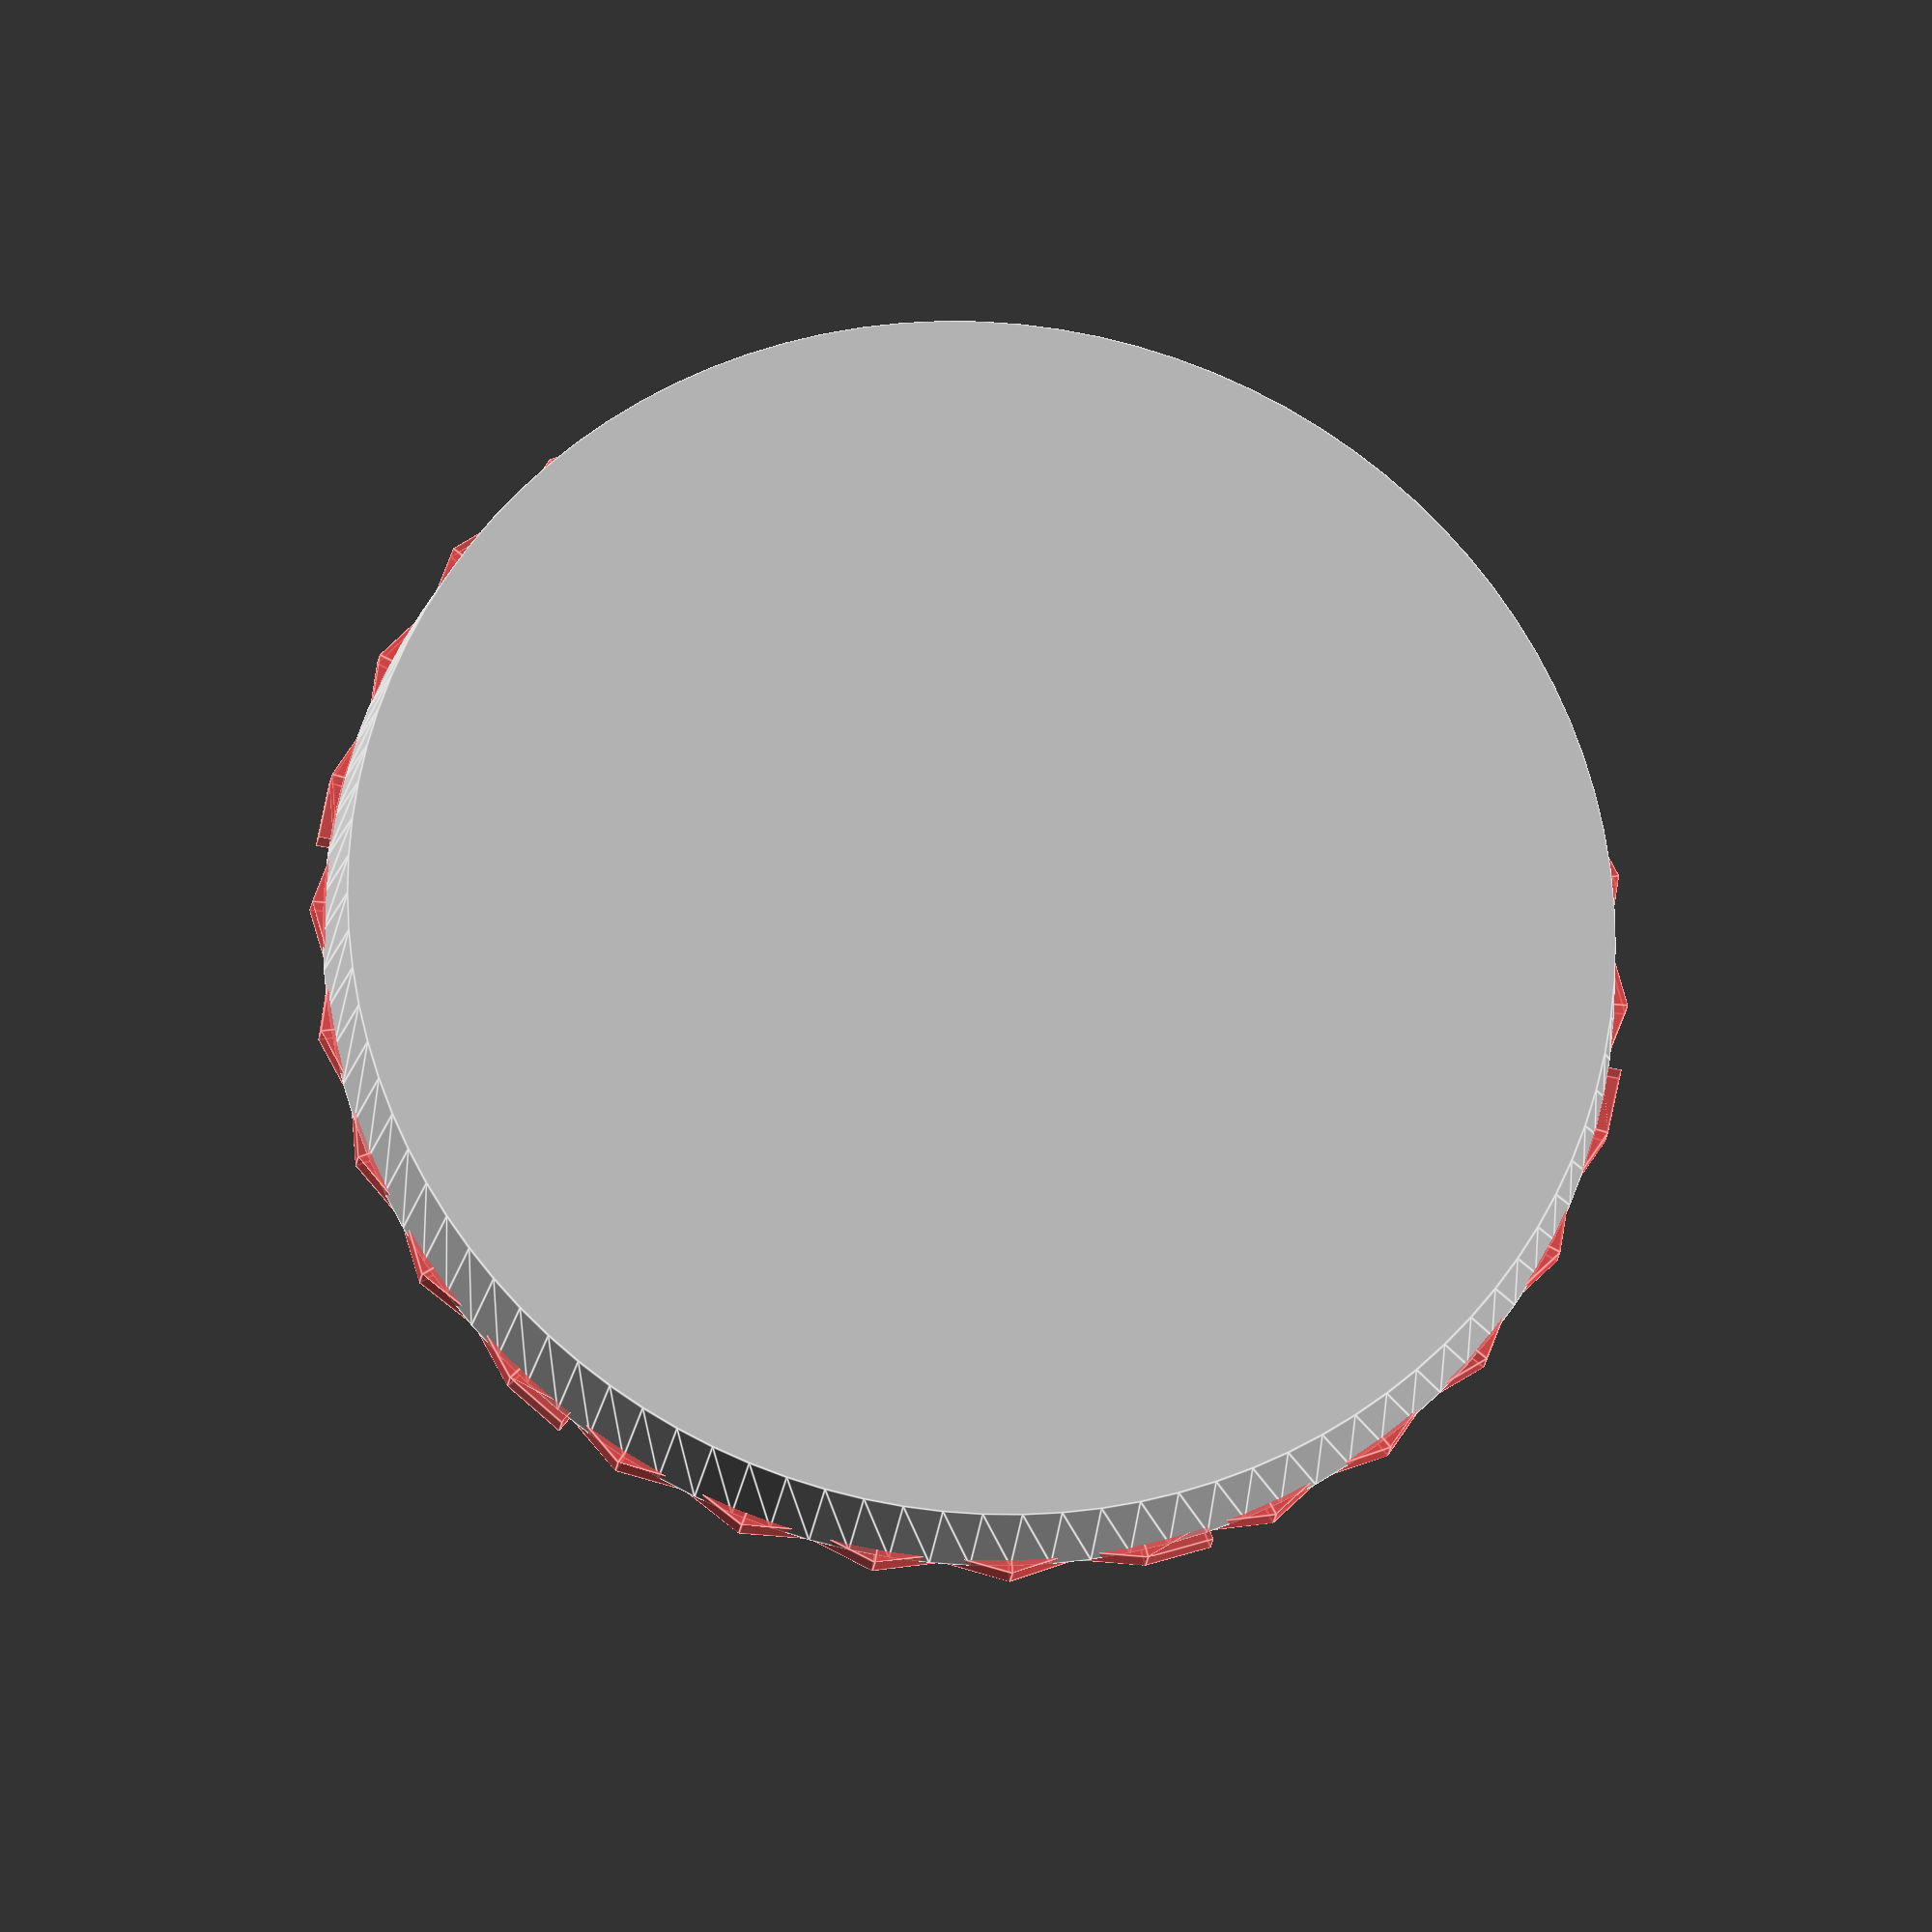
<openscad>
// fedlap
cylinder (h = 4.6, r1=26, r2=26.5, center = false, $fn=100);

module labak() {// labak
difference(){
    translate([0,0,4.6])
    cylinder (h = 3, r=24, center = false, $fn=100);
    translate([0,0,4.6])
    cylinder (h = 3, r1=20, r2=21, center = false, $fn=100);
};

// fulek1
difference(){
    translate([0,0,7.6])
    cylinder (h = 0.5, r1=24, r2=25, center = false, $fn=100);
    translate([0,0,7.6])
    cylinder (h = 0.5, r=21, center = false, $fn=100);
};

// fulek2
difference(){
    translate([0,0,8.1])
    cylinder (h = 3, r1=25, r2=23, center = false, $fn=100);
    translate([0,0,8.1])
    cylinder (h = 3, r=21, center = false, $fn=100);
};
}

radius = 27;
angles = [0, 360/12];
fn = 10;
height = 8;

module sector(radius, angles, height, fn = 24) {
    step = -360 / fn;

    points = concat([[0, 0]],
        [for(a = [angles[0] : step : angles[1] - 360]) 
            [radius * cos(a), radius * sin(a)]
        ],
        [[radius * cos(angles[1]), radius * sin(angles[1])]]
    );

    linear_extrude(height)
    difference() {
        circle(radius, $fn = fn);
        #polygon(points);
    }
}
difference(){
labak();
translate([0,0,4.6]) {
    sector(radius, [0, 30], height, fn);
    sector(radius, [60, 90], height, fn);
    sector(radius, [120, 150], height, fn);
    sector(radius, [180, 210], height, fn);
    sector(radius, [240, 270], height, fn);
    sector(radius, [300, 330], height, fn);
    
    };
}
</openscad>
<views>
elev=20.9 azim=201.7 roll=173.4 proj=o view=edges
</views>
